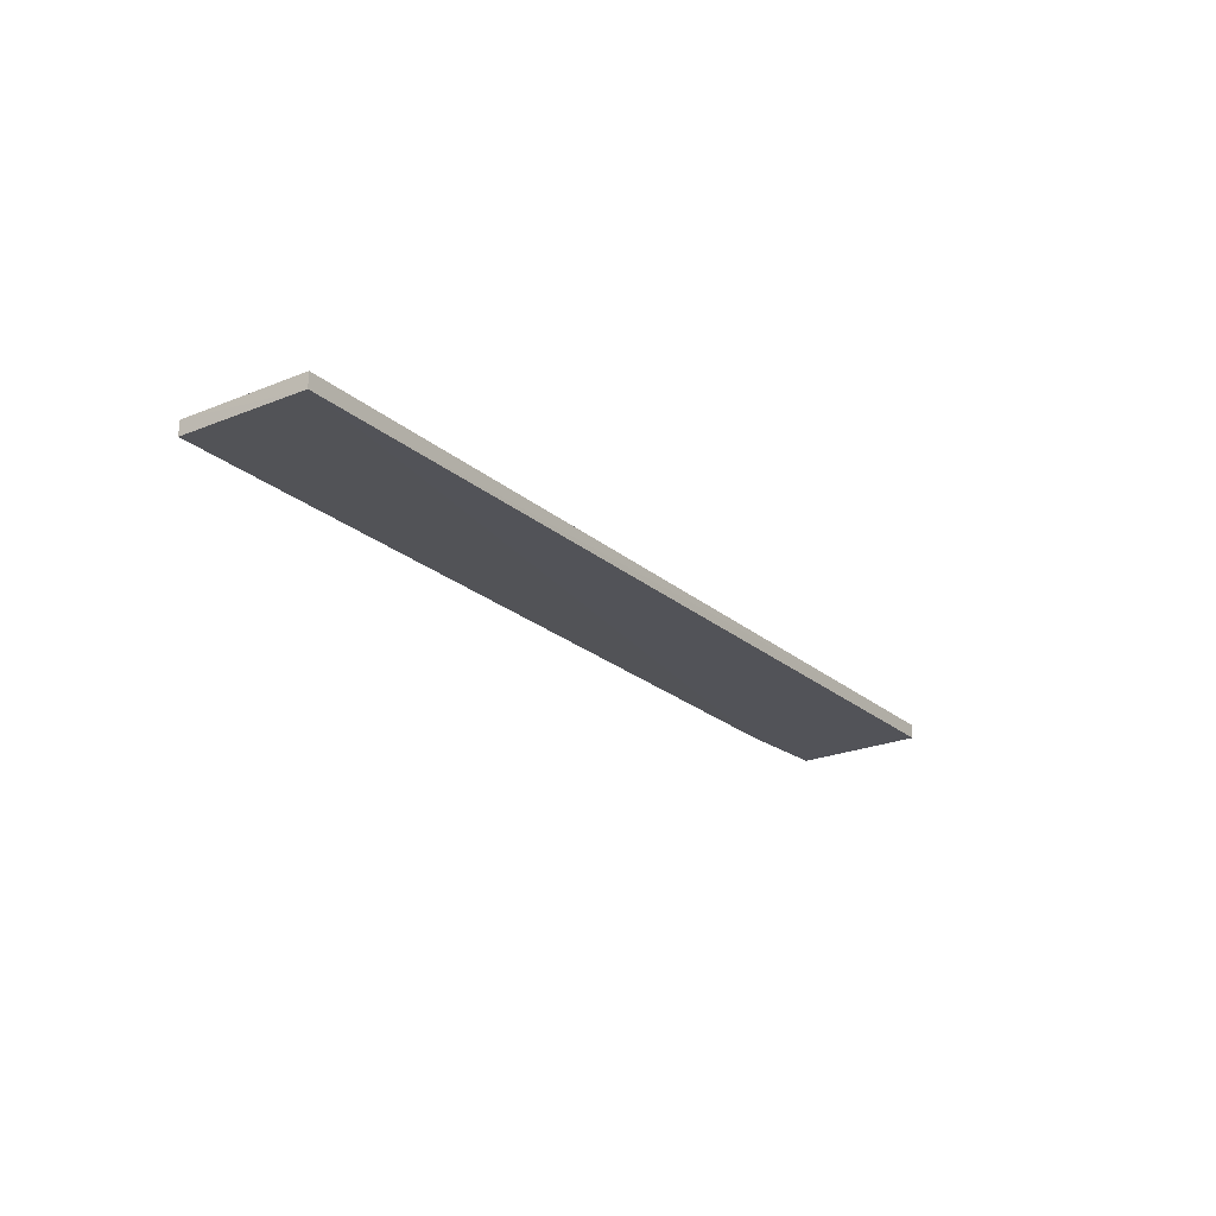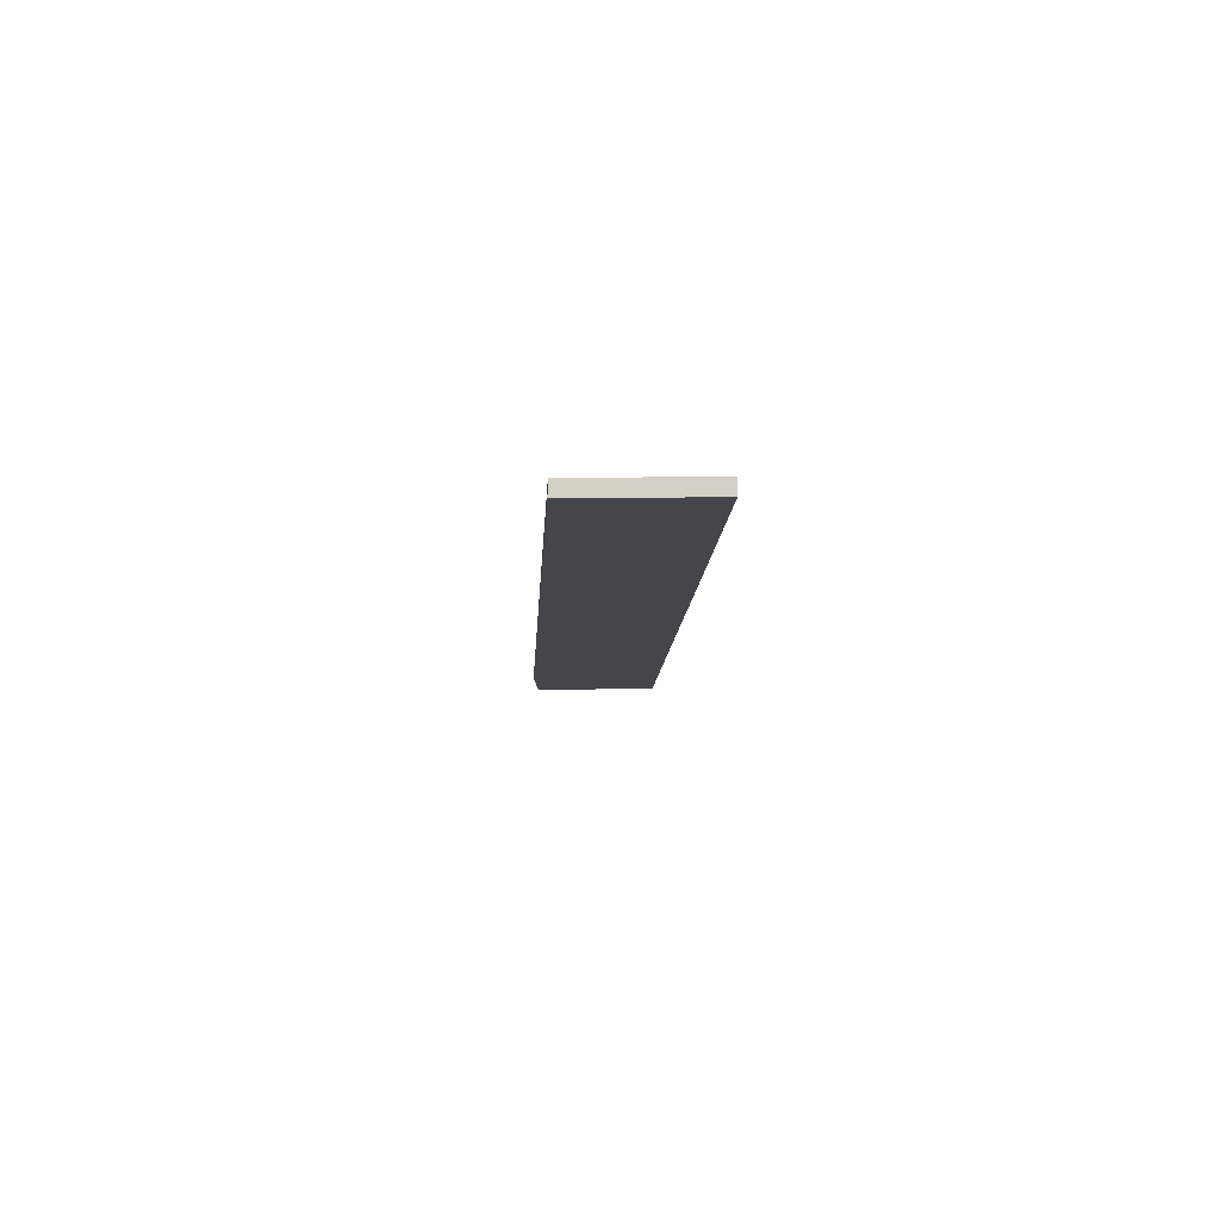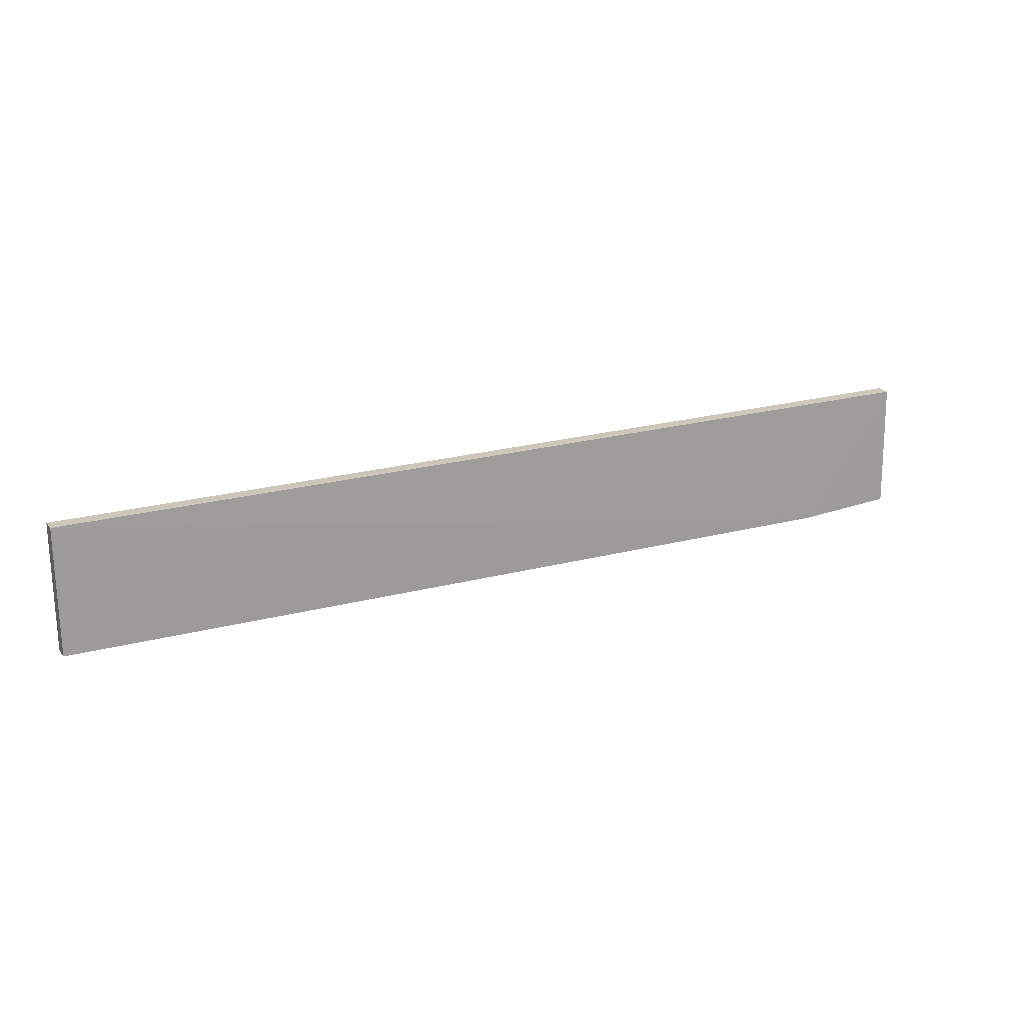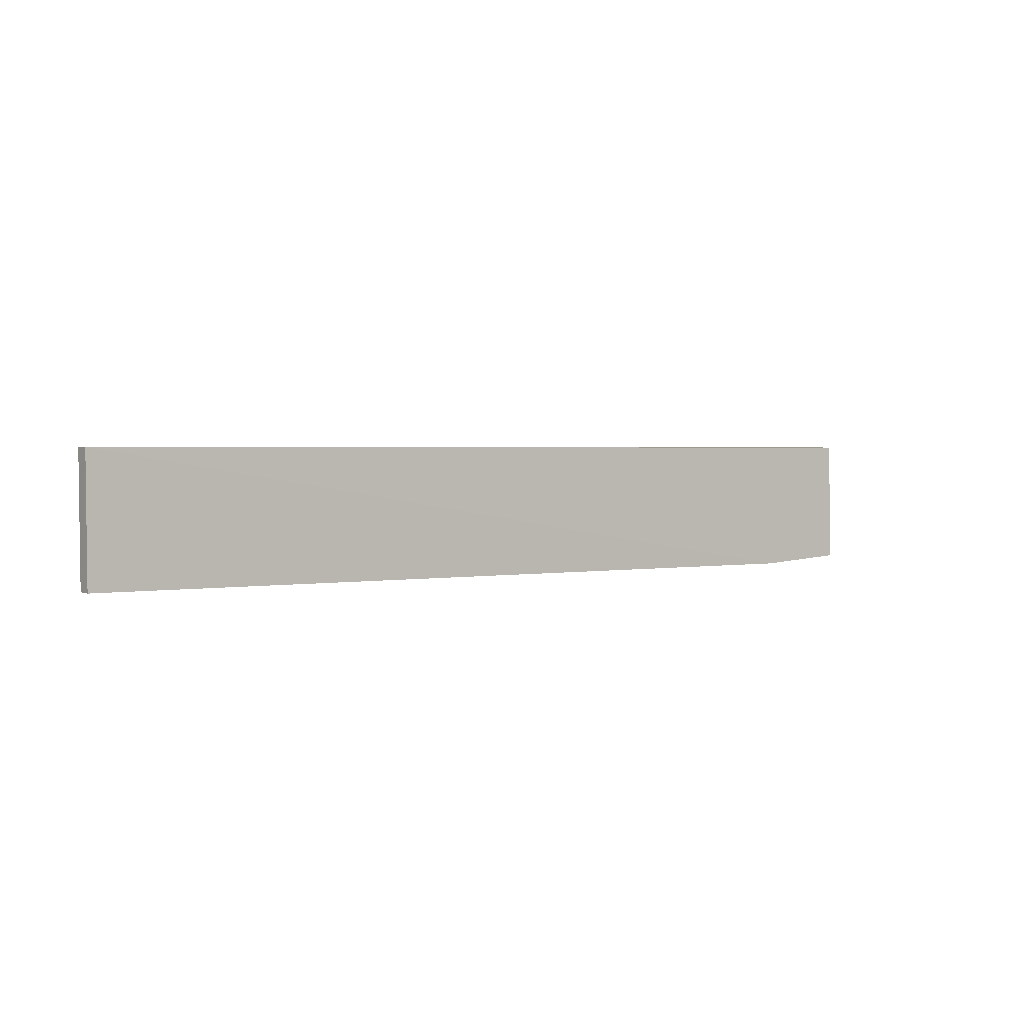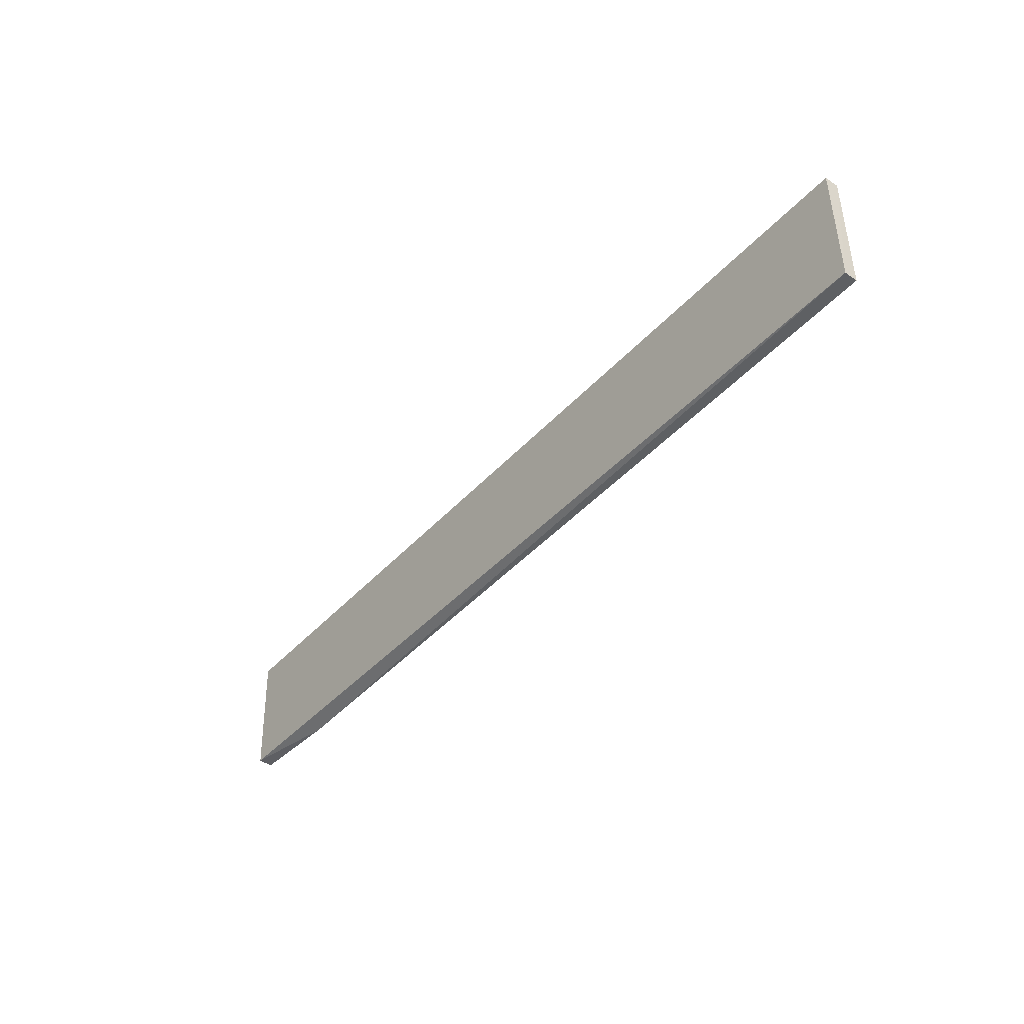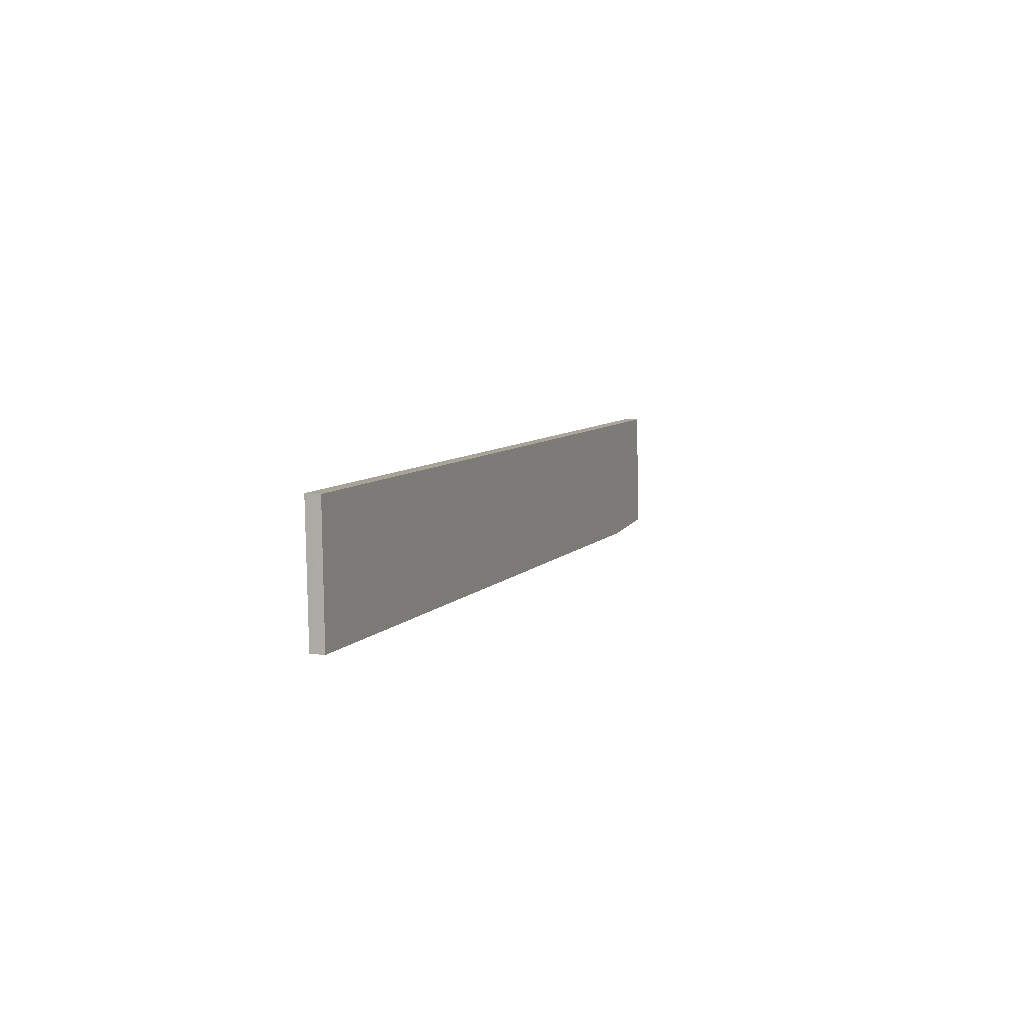
<metadata>
{"format":"obj","ext":"obj","renderer":"f3d","projection":"perspective","resolution":1024,"background":"white","views":[{"elev":-21.4,"azim":124.4,"up":"+Z"},{"elev":-9.5,"azim":87.7,"up":"+Z"},{"elev":20.7,"azim":152.7,"up":"+Y"},{"elev":2.0,"azim":142.0,"up":"+Y"},{"elev":-41.5,"azim":51.7,"up":"+Y"},{"elev":6.7,"azim":108.6,"up":"+Y"}]}
</metadata>
<code>
v 0.1141 -0.06527 0.006343
v 0.1141 -0.0867 0.005921
v 0.1141 -0.0653 0.00393
v -0.04452 -0.06529 0.002597
v -0.04451 -0.06523 0.004943
v -0.02735 -0.0878 0.002188
v 0.1141 -0.08675 0.003609
v -0.0445 -0.08682 0.002072
v -0.04452 -0.08668 0.004459
f 1 2 3
f 5 2 1
f 5 1 3
f 5 3 4
f 6 4 3
f 7 6 3
f 7 3 2
f 7 2 6
f 8 4 6
f 9 5 4
f 9 4 8
f 9 2 5
f 9 8 6
f 9 6 2

</code>
